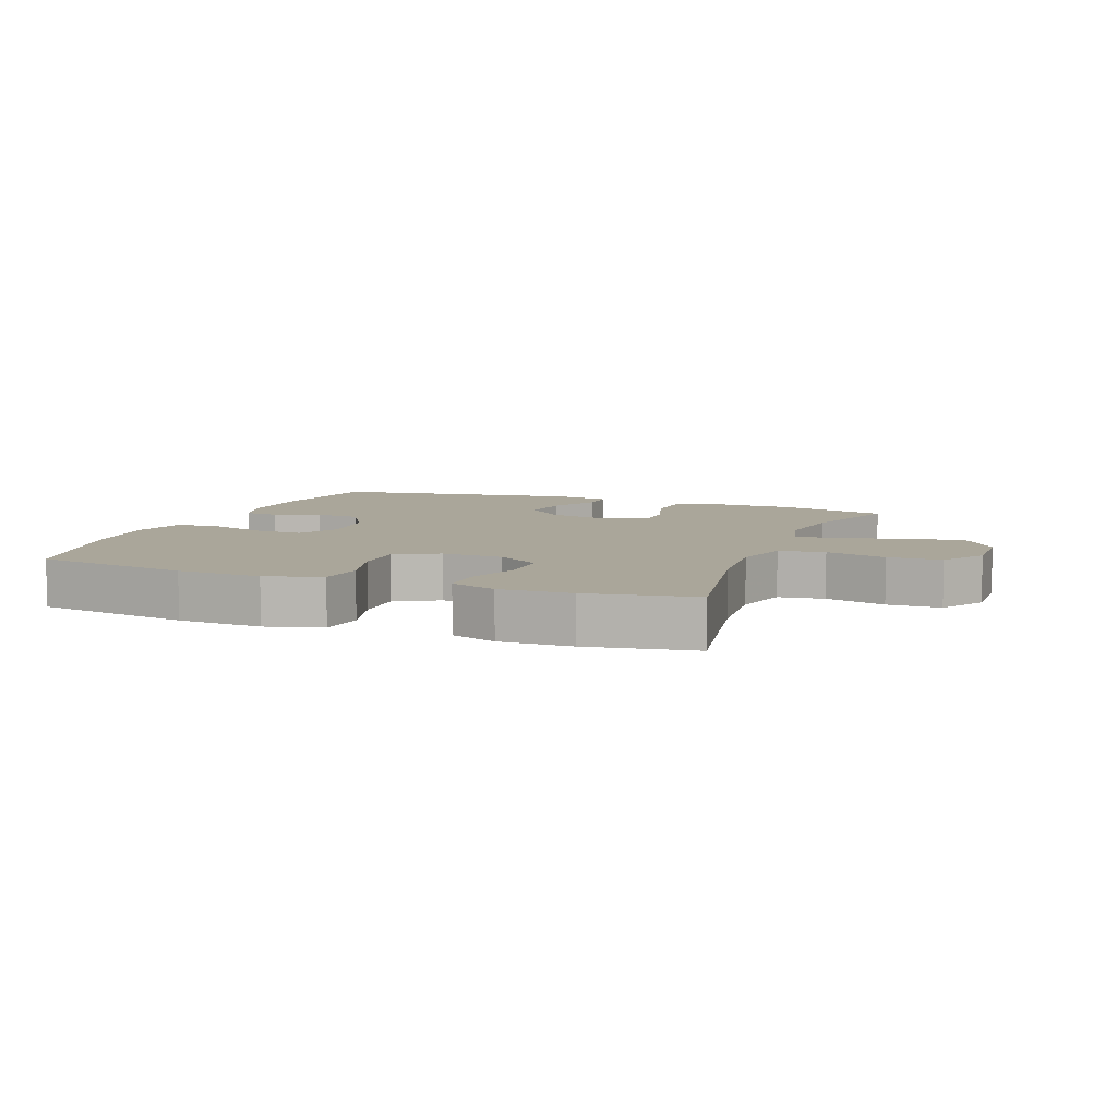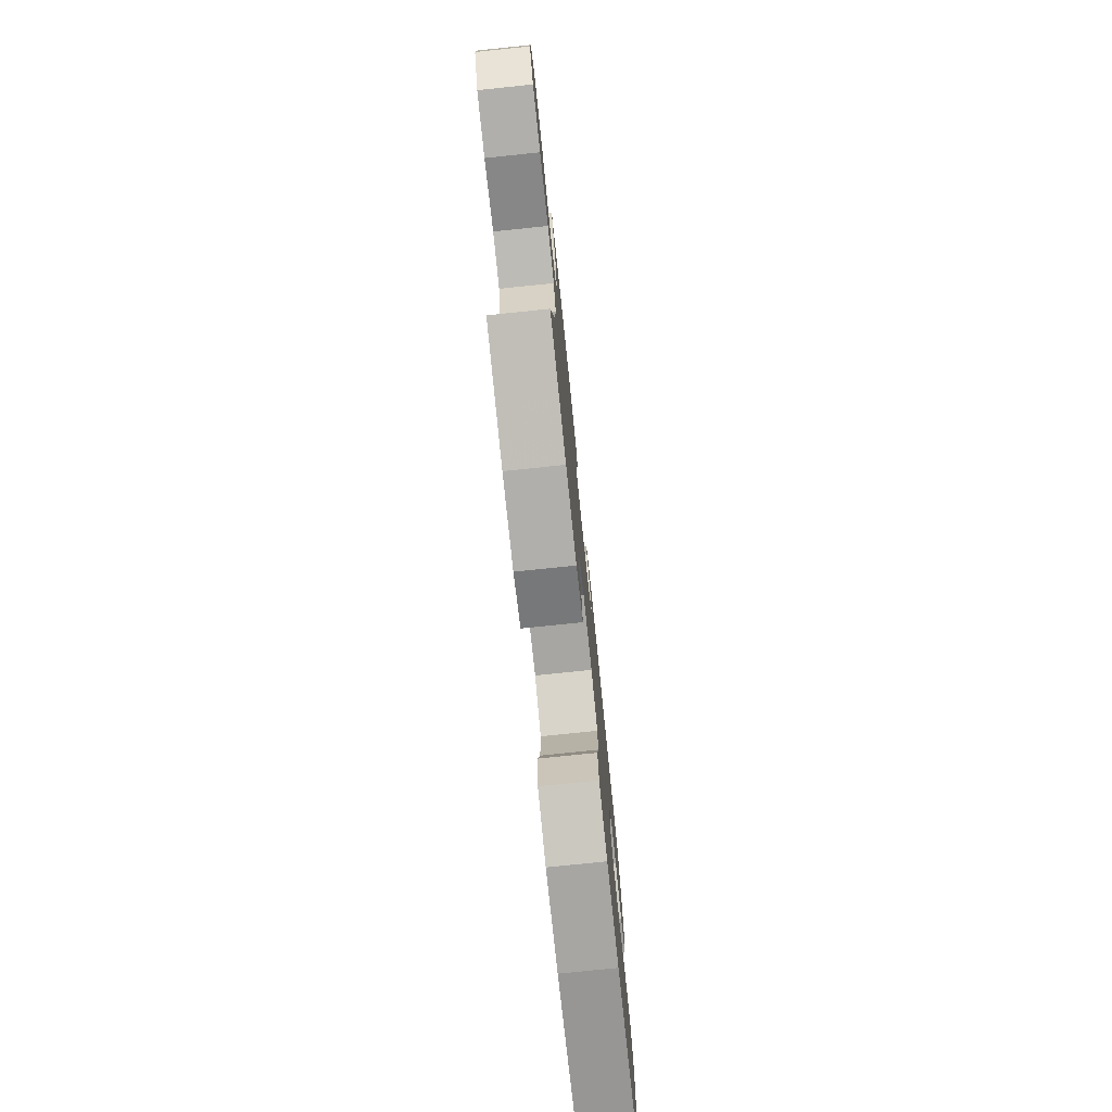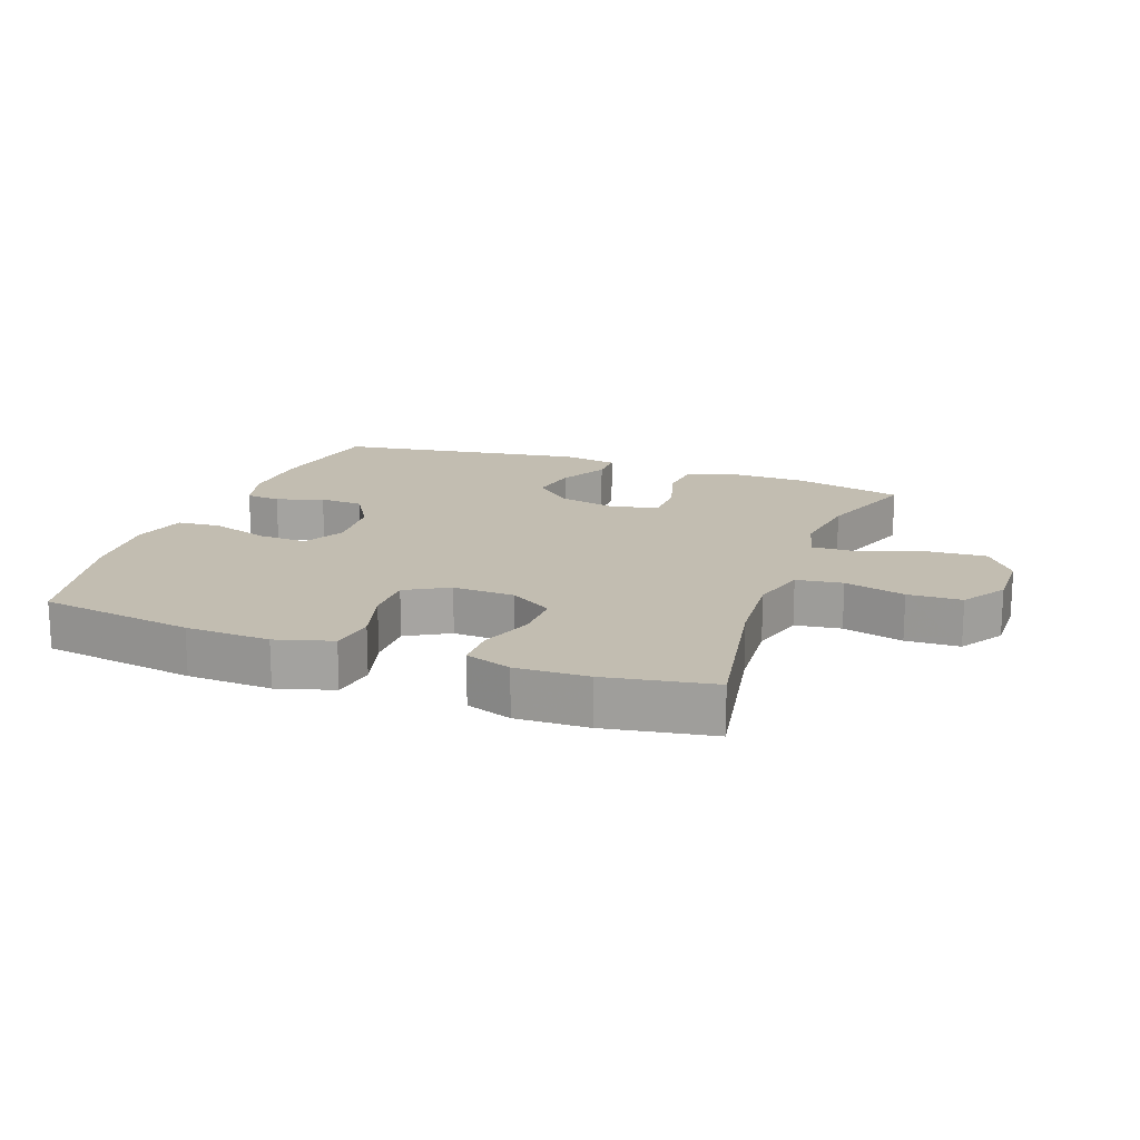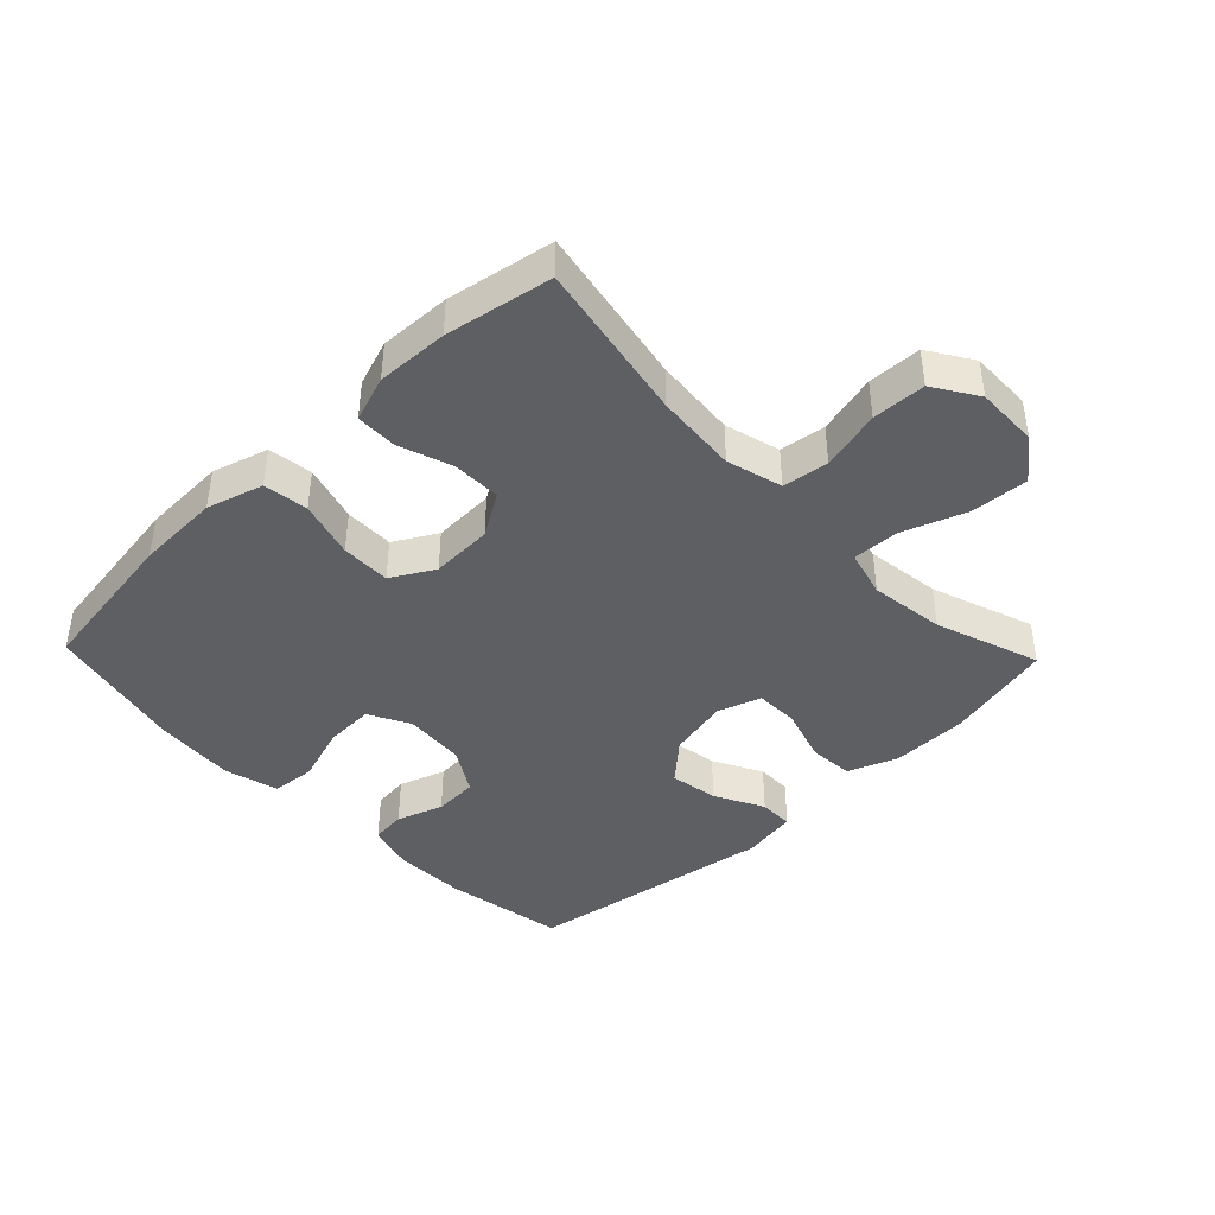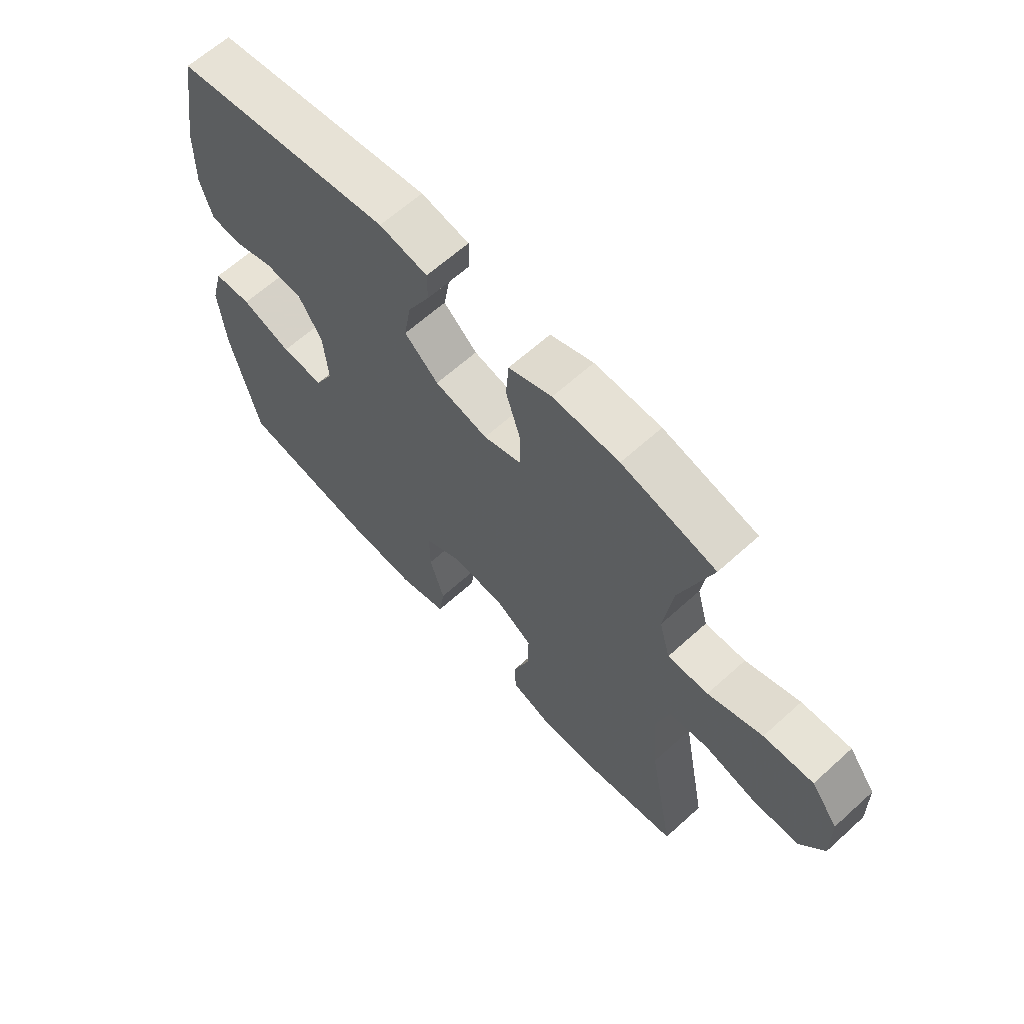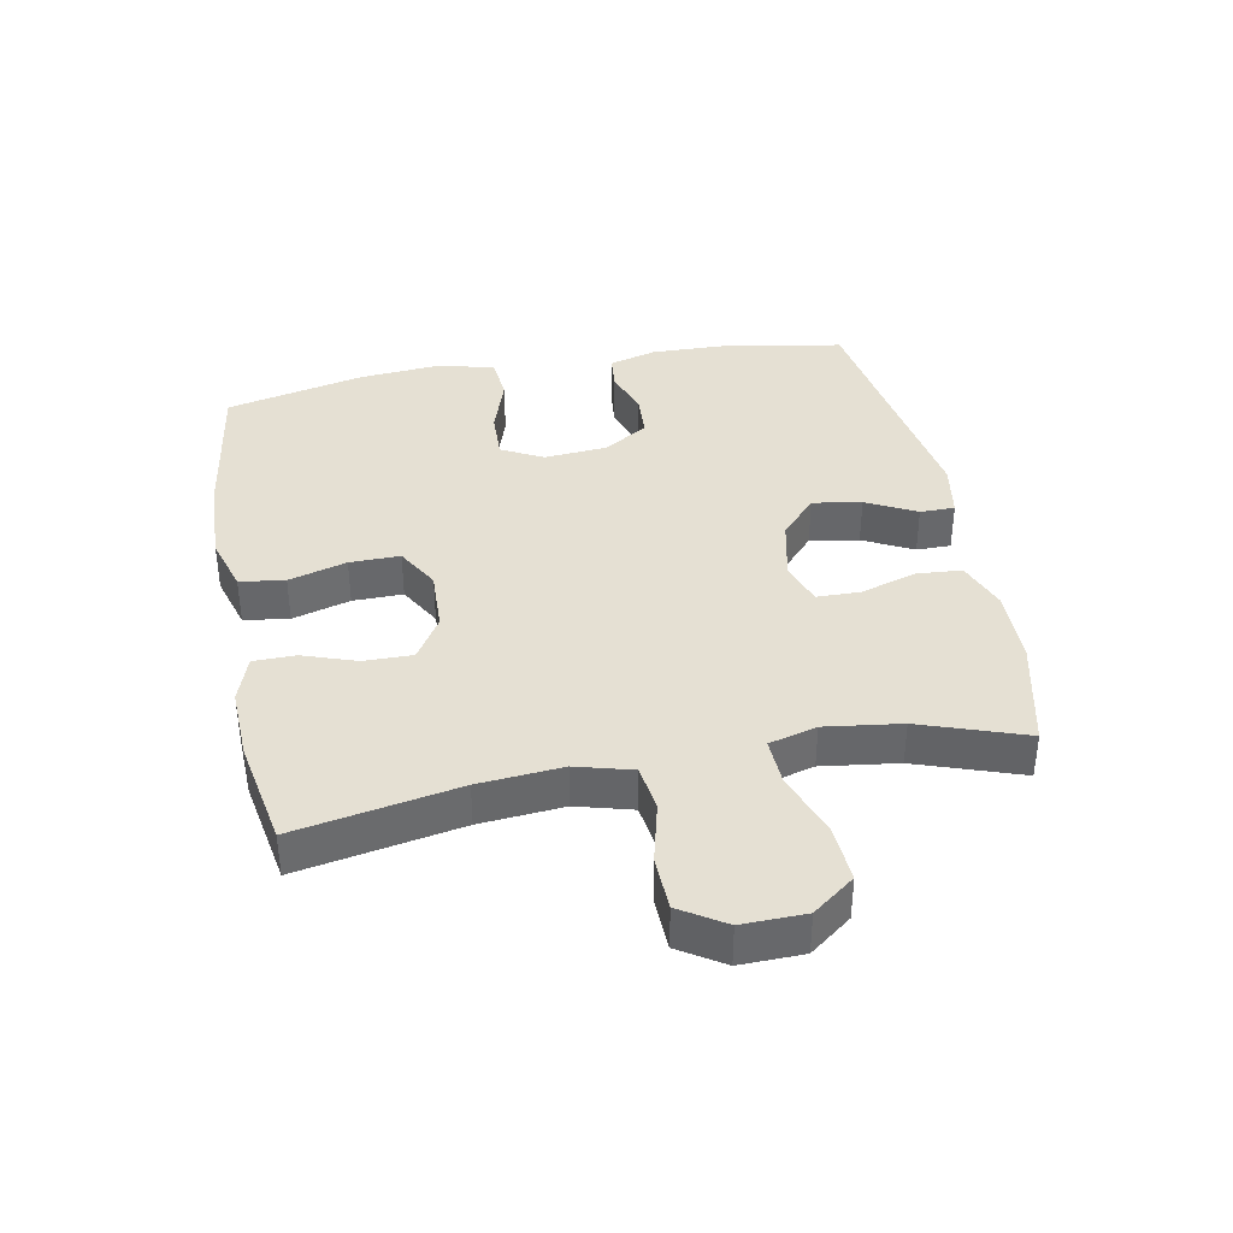
<metadata>
{"format":"obj","ext":"obj","renderer":"f3d","projection":"perspective","resolution":1024,"background":"white","views":[{"elev":7.8,"azim":-159.0,"up":"+Y"},{"elev":-76.3,"azim":-84.1,"up":"+Z"},{"elev":16.8,"azim":-159.7,"up":"+Y"},{"elev":-42.0,"azim":-136.2,"up":"+Y"},{"elev":63.9,"azim":-132.4,"up":"+Z"},{"elev":38.0,"azim":-100.9,"up":"+Y"}]}
</metadata>
<code>
v -0.5 0.07 0.5
v -0.33 0.07 0.54
v -0.21 0.07 0.542
v -0.132 0.07 0.512
v -0.127 0.07 0.442
v -0.154 0.07 0.355
v -0.153 0.07 0.287
v -0.085 0.07 0.264
v 0.011 0.07 0.285
v 0.072 0.07 0.34
v 0.059 0.07 0.416
v 0.019 0.07 0.493
v 0.019 0.07 0.547
v 0.106 0.07 0.562
v 0.5 0.07 0.5
v 0.533 0.07 0.31
v 0.536 0.07 0.195
v 0.515 0.07 0.121
v 0.46 0.07 0.115
v 0.387 0.07 0.14
v 0.318 0.07 0.136
v 0.275 0.07 0.066
v 0.267 0.07 -0.031
v 0.301 0.07 -0.096
v 0.378 0.07 -0.093
v 0.469 0.07 -0.063
v 0.538 0.07 -0.069
v 0.561 0.07 -0.155
v 0.55 0.07 -0.284
v 0.5 0.07 -0.5
v 0.258 0.07 -0.536
v 0.126 0.07 -0.541
v 0.038 0.07 -0.515
v 0.028 0.07 -0.445
v 0.054 0.07 -0.355
v 0.055 0.07 -0.277
v -0.012 0.07 -0.239
v -0.109 0.07 -0.243
v -0.176 0.07 -0.285
v -0.175 0.07 -0.361
v -0.146 0.07 -0.444
v -0.147 0.07 -0.509
v -0.219 0.07 -0.534
v -0.332 0.07 -0.53
v -0.5 0.07 -0.5
v -0.453 0.07 -0.248
v -0.442 0.07 -0.118
v -0.466 0.07 -0.031
v -0.538 0.07 -0.021
v -0.633 0.07 -0.045
v -0.717 0.07 -0.042
v -0.761 0.07 0.027
v -0.759 0.07 0.125
v -0.71 0.07 0.19
v -0.62 0.07 0.184
v -0.521 0.07 0.148
v -0.447 0.07 0.145
v -0.427 0.07 0.219
v -0.443 0.07 0.337
v -0.5 0 0.5
v -0.33 0 0.54
v -0.21 0 0.542
v -0.132 0 0.512
v -0.127 0 0.442
v -0.154 0 0.355
v -0.153 0 0.287
v -0.085 0 0.264
v 0.011 0 0.285
v 0.072 0 0.34
v 0.059 0 0.416
v 0.019 0 0.493
v 0.019 0 0.547
v 0.106 0 0.562
v 0.5 0 0.5
v 0.533 0 0.31
v 0.536 0 0.195
v 0.515 0 0.121
v 0.46 0 0.115
v 0.387 0 0.14
v 0.318 0 0.136
v 0.275 0 0.066
v 0.267 0 -0.031
v 0.301 0 -0.096
v 0.378 0 -0.093
v 0.469 0 -0.063
v 0.538 0 -0.069
v 0.561 0 -0.155
v 0.55 0 -0.284
v 0.5 0 -0.5
v 0.258 0 -0.536
v 0.126 0 -0.541
v 0.038 0 -0.515
v 0.028 0 -0.445
v 0.054 0 -0.355
v 0.055 0 -0.277
v -0.012 0 -0.239
v -0.109 0 -0.243
v -0.176 0 -0.285
v -0.175 0 -0.361
v -0.146 0 -0.444
v -0.147 0 -0.509
v -0.219 0 -0.534
v -0.332 0 -0.53
v -0.5 0 -0.5
v -0.453 0 -0.248
v -0.442 0 -0.118
v -0.466 0 -0.031
v -0.538 0 -0.021
v -0.633 0 -0.045
v -0.717 0 -0.042
v -0.761 0 0.027
v -0.759 0 0.125
v -0.71 0 0.19
v -0.62 0 0.184
v -0.521 0 0.148
v -0.447 0 0.145
v -0.427 0 0.219
v -0.443 0 0.337
f 54 55 56
f 53 54 56
f 52 53 56
f 51 52 56
f 50 51 56
f 49 50 56
f 48 49 56 57
f 47 48 57 58
f 44 45 46
f 43 44 46
f 42 43 46
f 41 42 46
f 40 41 46
f 39 40 46 47
f 38 39 47 58
f 33 34 35
f 32 33 35
f 31 32 35
f 30 31 35
f 29 30 35
f 28 29 35
f 27 28 35
f 26 27 35
f 25 26 35
f 24 25 35 36
f 23 24 36 37
f 18 19 20
f 17 18 20
f 16 17 20
f 15 16 20
f 14 15 20
f 13 14 20
f 12 13 20
f 11 12 20
f 10 11 20 21
f 9 10 21 22
f 4 5 6
f 3 4 6
f 2 3 6
f 1 2 6
f 59 1 6
f 59 6 7
f 58 59 7 8
f 38 58 8
f 23 37 38
f 22 23 38
f 9 22 38
f 8 9 38
f 115 114 113
f 115 113 112
f 115 112 111
f 115 111 110
f 115 110 109
f 115 109 108
f 116 115 108 107
f 117 116 107 106
f 105 104 103
f 105 103 102
f 105 102 101
f 105 101 100
f 105 100 99
f 106 105 99 98
f 117 106 98 97
f 94 93 92
f 94 92 91
f 94 91 90
f 94 90 89
f 94 89 88
f 94 88 87
f 94 87 86
f 94 86 85
f 94 85 84
f 95 94 84 83
f 96 95 83 82
f 79 78 77
f 79 77 76
f 79 76 75
f 79 75 74
f 79 74 73
f 79 73 72
f 79 72 71
f 79 71 70
f 80 79 70 69
f 81 80 69 68
f 65 64 63
f 65 63 62
f 65 62 61
f 65 61 60
f 65 60 118
f 66 65 118
f 67 66 118 117
f 67 117 97
f 97 96 82
f 97 82 81
f 97 81 68
f 97 68 67
f 1 60 61 2
f 2 61 62 3
f 3 62 63 4
f 4 63 64 5
f 5 64 65 6
f 6 65 66 7
f 7 66 67 8
f 8 67 68 9
f 9 68 69 10
f 10 69 70 11
f 11 70 71 12
f 12 71 72 13
f 13 72 73 14
f 14 73 74 15
f 15 74 75 16
f 16 75 76 17
f 17 76 77 18
f 18 77 78 19
f 19 78 79 20
f 20 79 80 21
f 21 80 81 22
f 22 81 82 23
f 23 82 83 24
f 24 83 84 25
f 25 84 85 26
f 26 85 86 27
f 27 86 87 28
f 28 87 88 29
f 29 88 89 30
f 30 89 90 31
f 31 90 91 32
f 32 91 92 33
f 33 92 93 34
f 34 93 94 35
f 35 94 95 36
f 36 95 96 37
f 37 96 97 38
f 38 97 98 39
f 39 98 99 40
f 40 99 100 41
f 41 100 101 42
f 42 101 102 43
f 43 102 103 44
f 44 103 104 45
f 45 104 105 46
f 46 105 106 47
f 47 106 107 48
f 48 107 108 49
f 49 108 109 50
f 50 109 110 51
f 51 110 111 52
f 52 111 112 53
f 53 112 113 54
f 54 113 114 55
f 55 114 115 56
f 56 115 116 57
f 57 116 117 58
f 58 117 118 59
f 59 118 60 1

</code>
